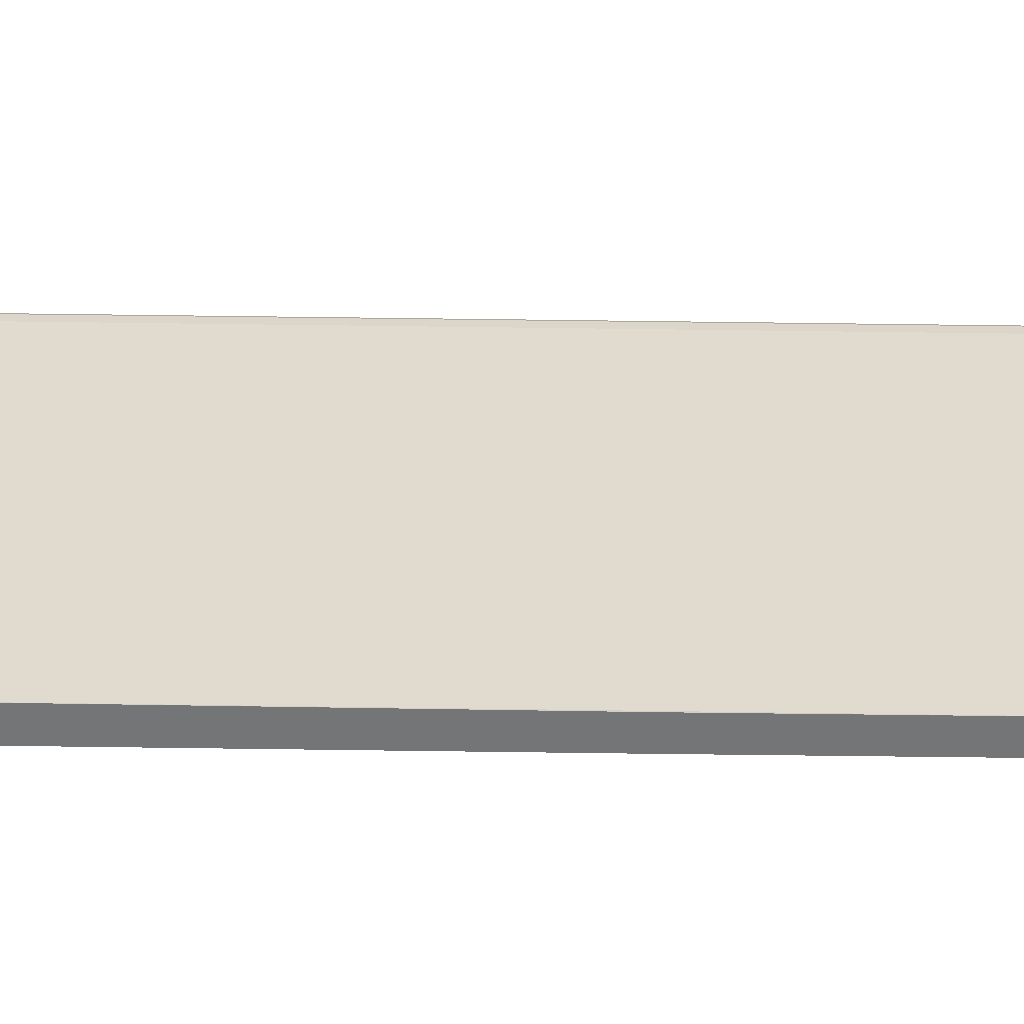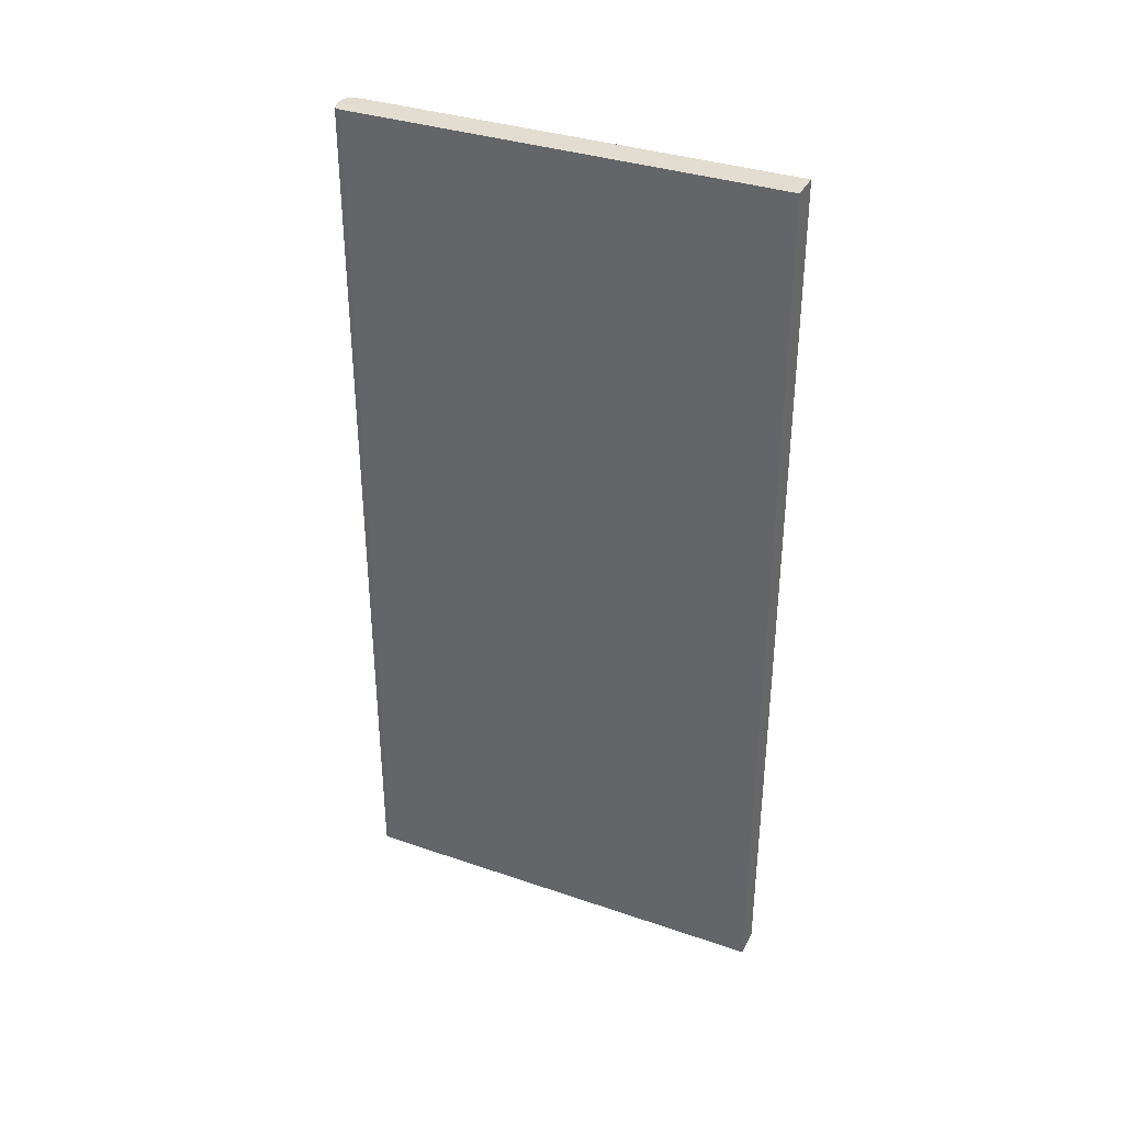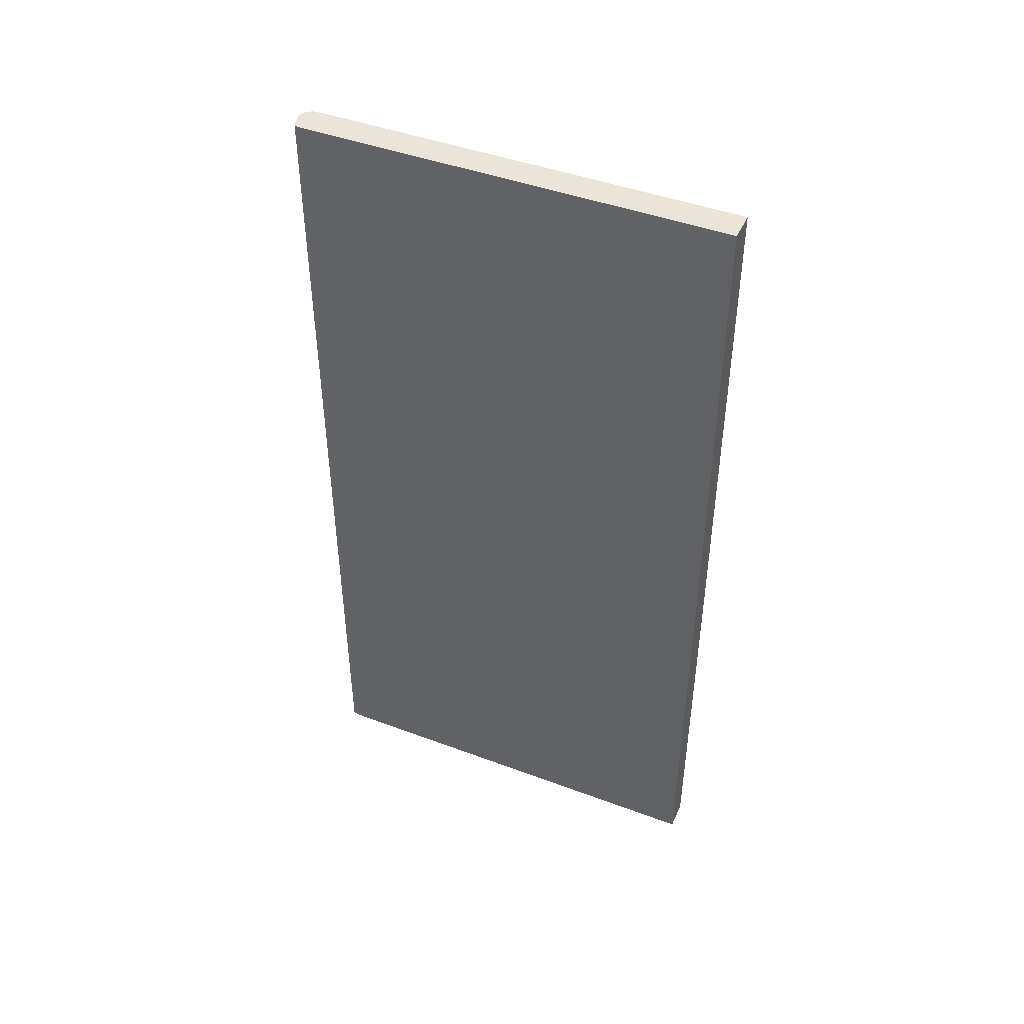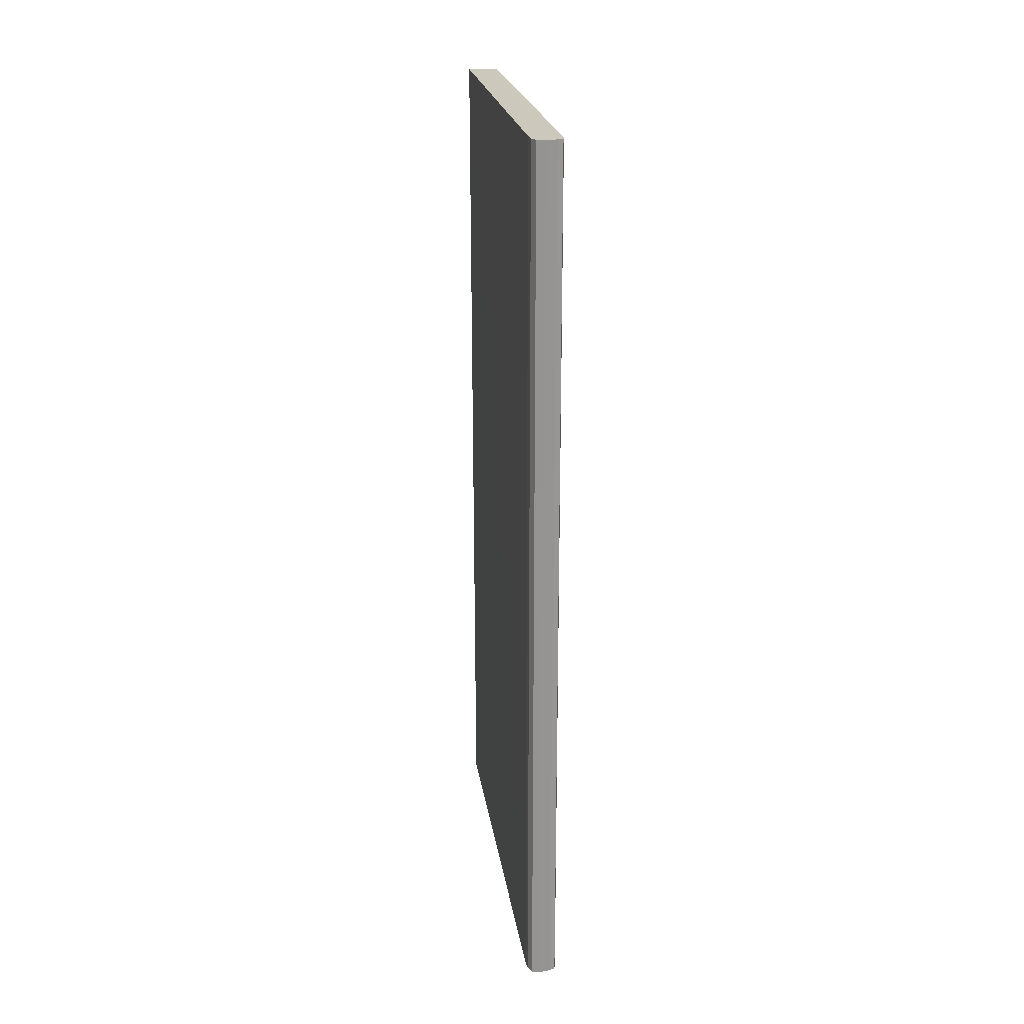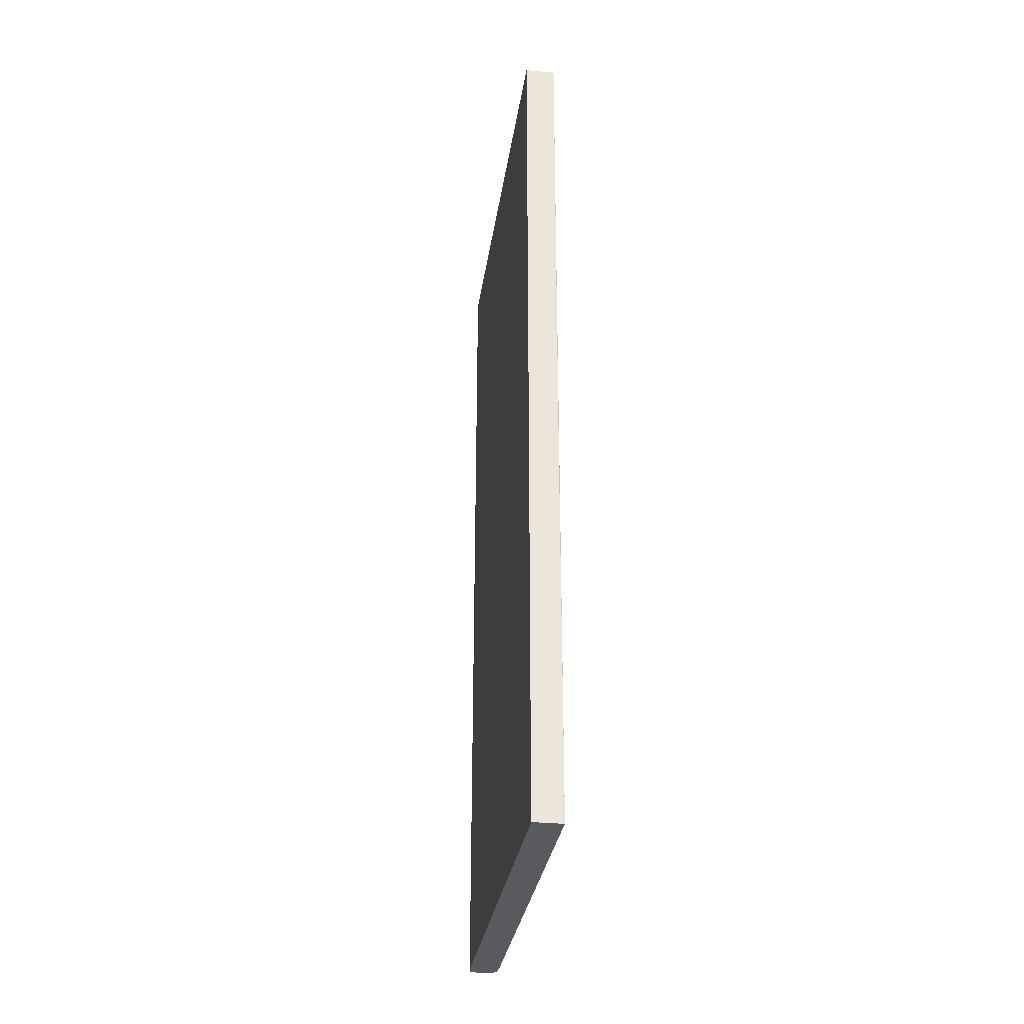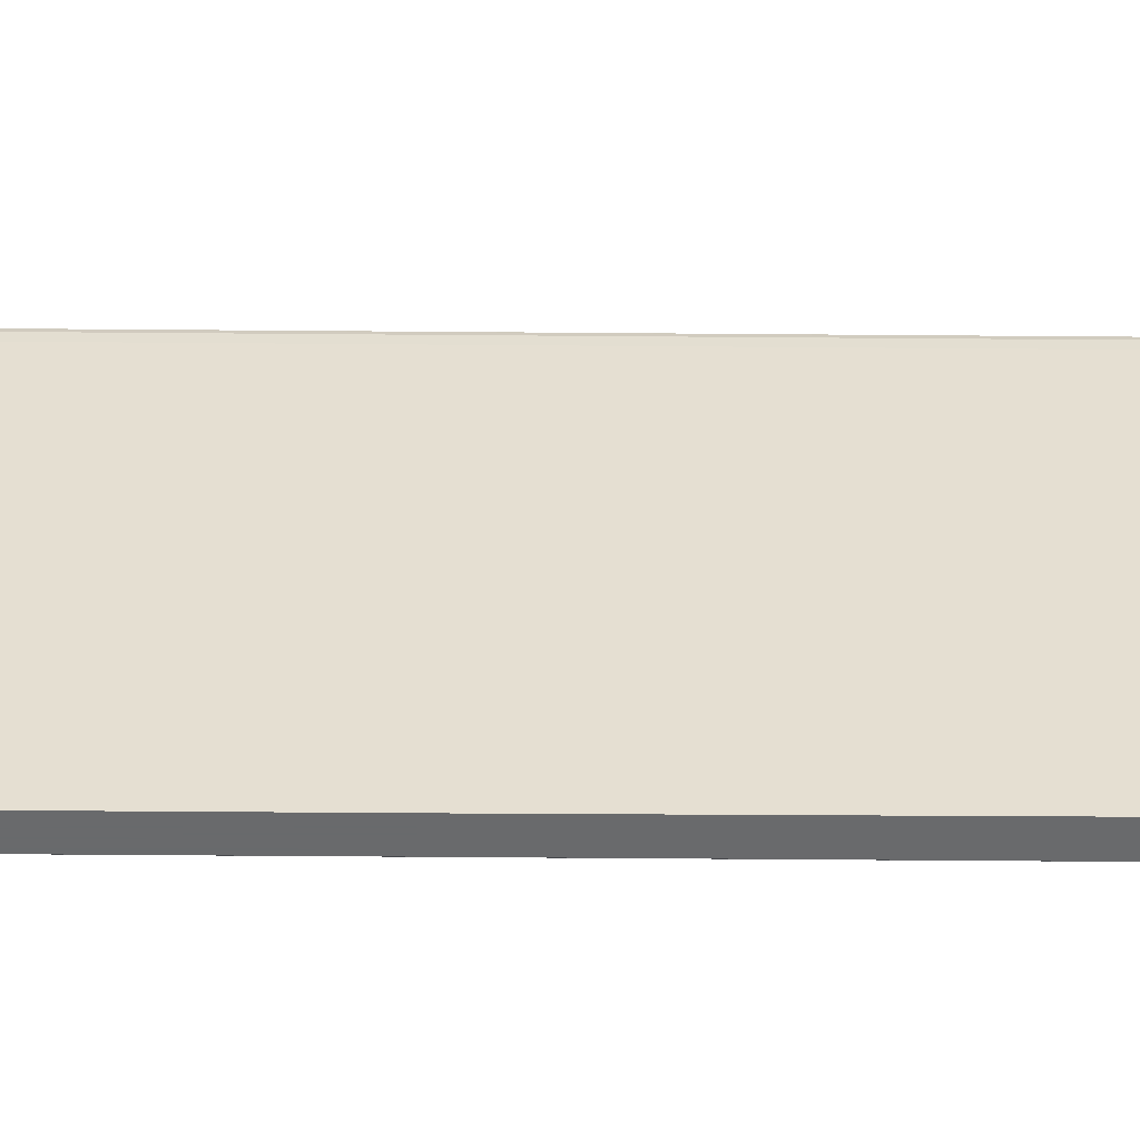
<metadata>
{"format":"obj","ext":"obj","renderer":"f3d","projection":"perspective","resolution":1024,"background":"white","views":[{"elev":-56.5,"azim":89.2,"up":"+Y"},{"elev":35.3,"azim":-65.4,"up":"+Z"},{"elev":45.2,"azim":-66.5,"up":"+Z"},{"elev":22.2,"azim":171.7,"up":"+Z"},{"elev":-31.2,"azim":-8.0,"up":"+Z"},{"elev":-52.9,"azim":-90.5,"up":"+Y"}]}
</metadata>
<code>
v -0.2519 -0.2208 -0.5059
v -0.2371 -0.2208 -0.5059
v -0.2519 -0.2208 -0.3205
v -0.2526 -0.007352 -0.5059
v -0.2371 -0.007352 -0.5059
v -0.2365 -0.2202 -0.05802
v -0.2371 -0.2208 -0.3205
v -0.2519 -0.2202 -0.05749
v -0.2526 -0.007352 -0.05749
v -0.2526 -0.007352 -0.3205
v -0.2525 -0.001876 -0.5059
v -0.2525 -0.00227 -0.3205
v -0.2375 -0.001876 -0.5059
v -0.2371 -0.007352 -0.05749
v -0.2365 -0.2202 -0.05749
v -0.2525 -0.001898 -0.05749
v -0.2518 0.0009503 -0.5059
v -0.2525 -0.001876 -0.3205
v -0.2518 0.0007531 -0.3205
v -0.2393 0.001936 -0.5059
v -0.2375 -0.001876 -0.3205
v -0.2375 -0.001898 -0.05749
v -0.2518 0.0009283 -0.05749
v -0.2518 0.0009503 -0.06294
v -0.249 0.002024 -0.5059
v -0.2516 0.001038 -0.3205
v -0.2435 0.003009 -0.5059
v -0.2393 0.001936 -0.3205
v -0.2393 0.001914 -0.05749
v -0.2518 0.0009503 -0.05749
v -0.249 0.002024 -0.05749
v -0.2435 0.003009 -0.05749
f 1 2 7
f 1 7 3
f 1 3 10
f 1 10 4
f 1 4 11
f 1 11 17
f 1 17 25
f 1 25 27
f 1 27 20
f 1 20 13
f 1 13 5
f 1 5 2
f 2 5 6
f 2 6 15
f 2 15 7
f 3 7 15
f 3 15 8
f 3 8 9
f 3 9 10
f 4 10 12
f 4 12 11
f 5 13 21
f 5 21 14
f 5 14 15
f 5 15 6
f 8 15 14
f 8 14 22
f 8 22 29
f 8 29 32
f 8 32 31
f 8 31 30
f 8 30 23
f 8 23 16
f 8 16 9
f 9 16 10
f 10 16 12
f 11 12 18
f 11 18 19
f 11 19 17
f 12 16 18
f 13 20 28
f 13 28 21
f 14 21 22
f 16 23 24
f 16 24 18
f 17 19 24
f 17 24 26
f 17 26 25
f 18 24 19
f 20 27 32
f 20 32 28
f 21 28 29
f 21 29 22
f 23 30 24
f 24 30 31
f 24 31 26
f 25 26 31
f 25 31 32
f 25 32 27
f 28 32 29

</code>
